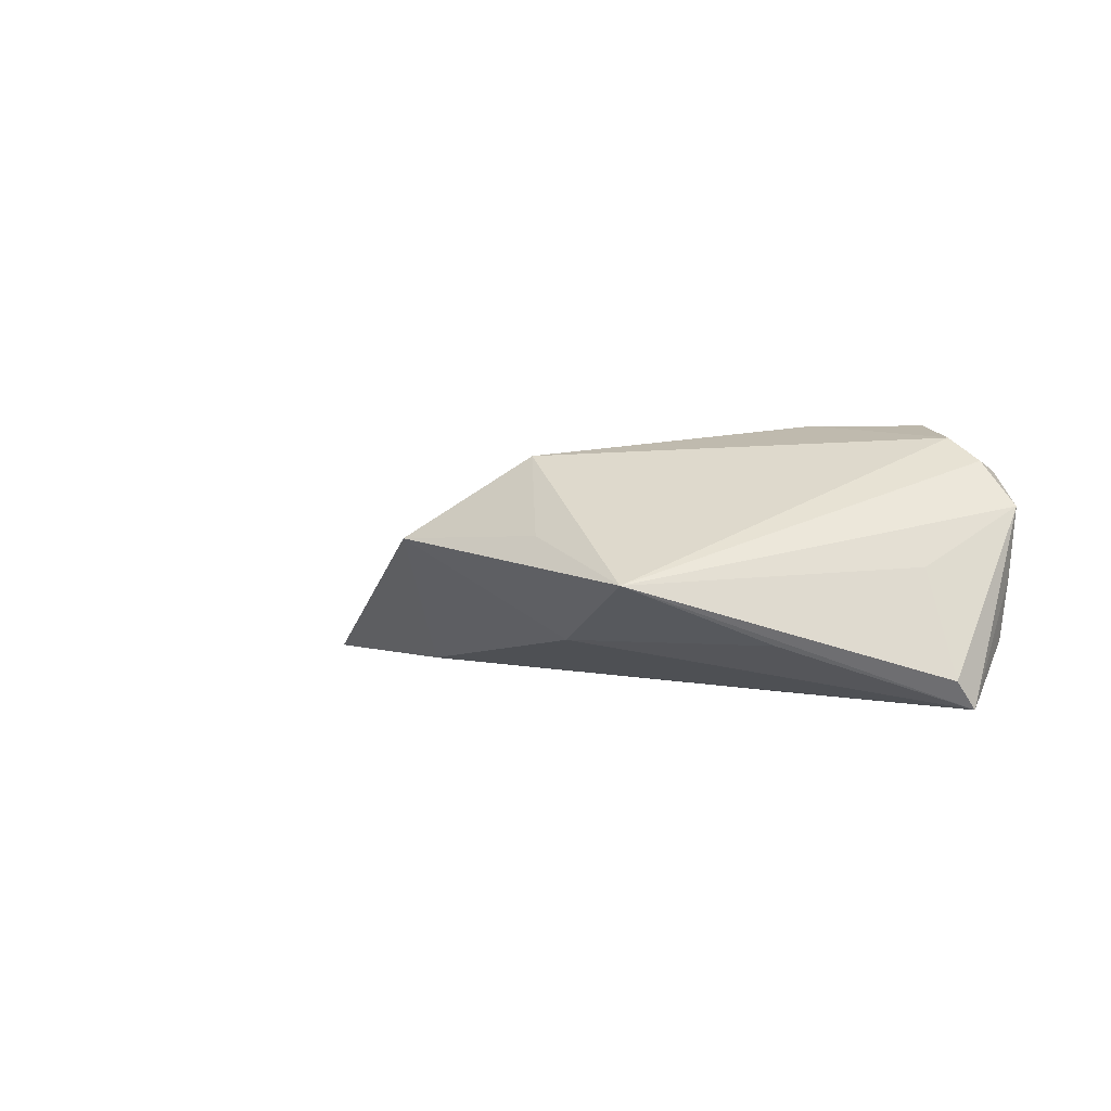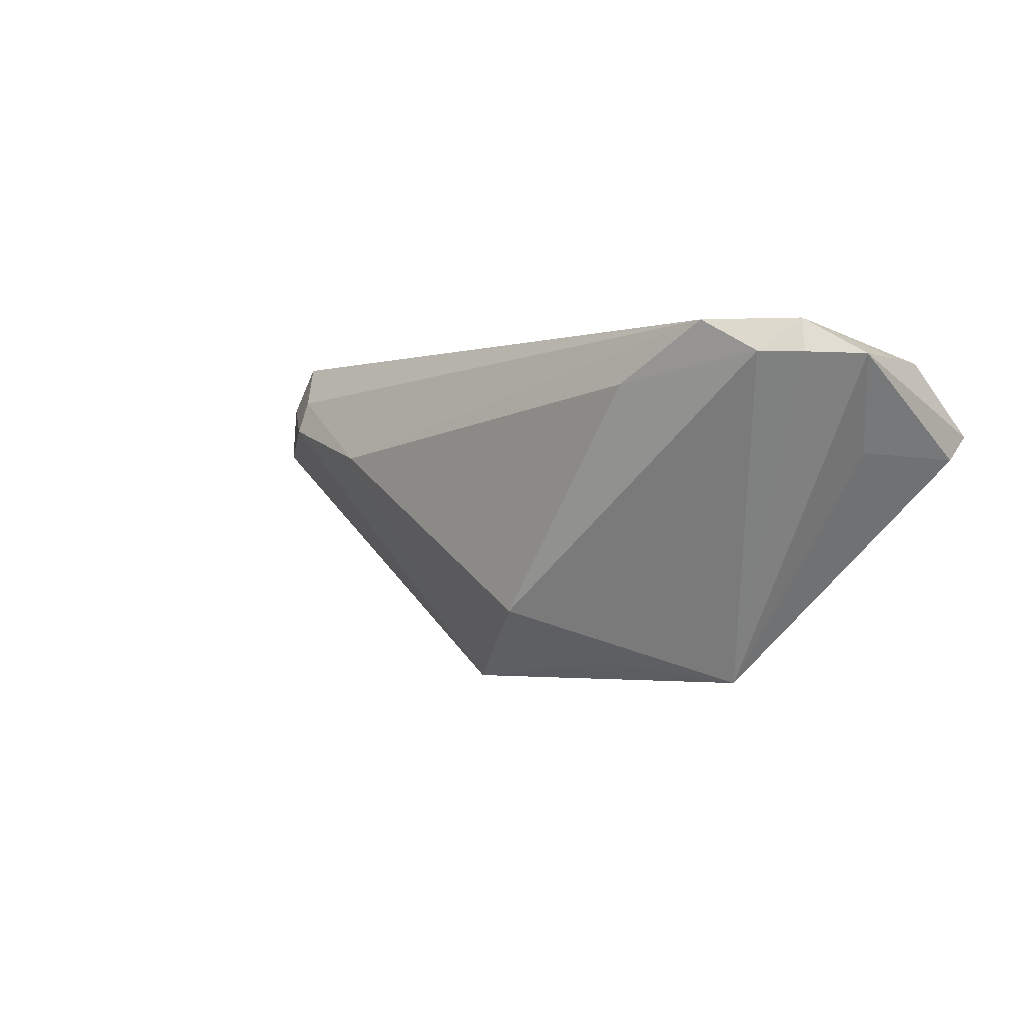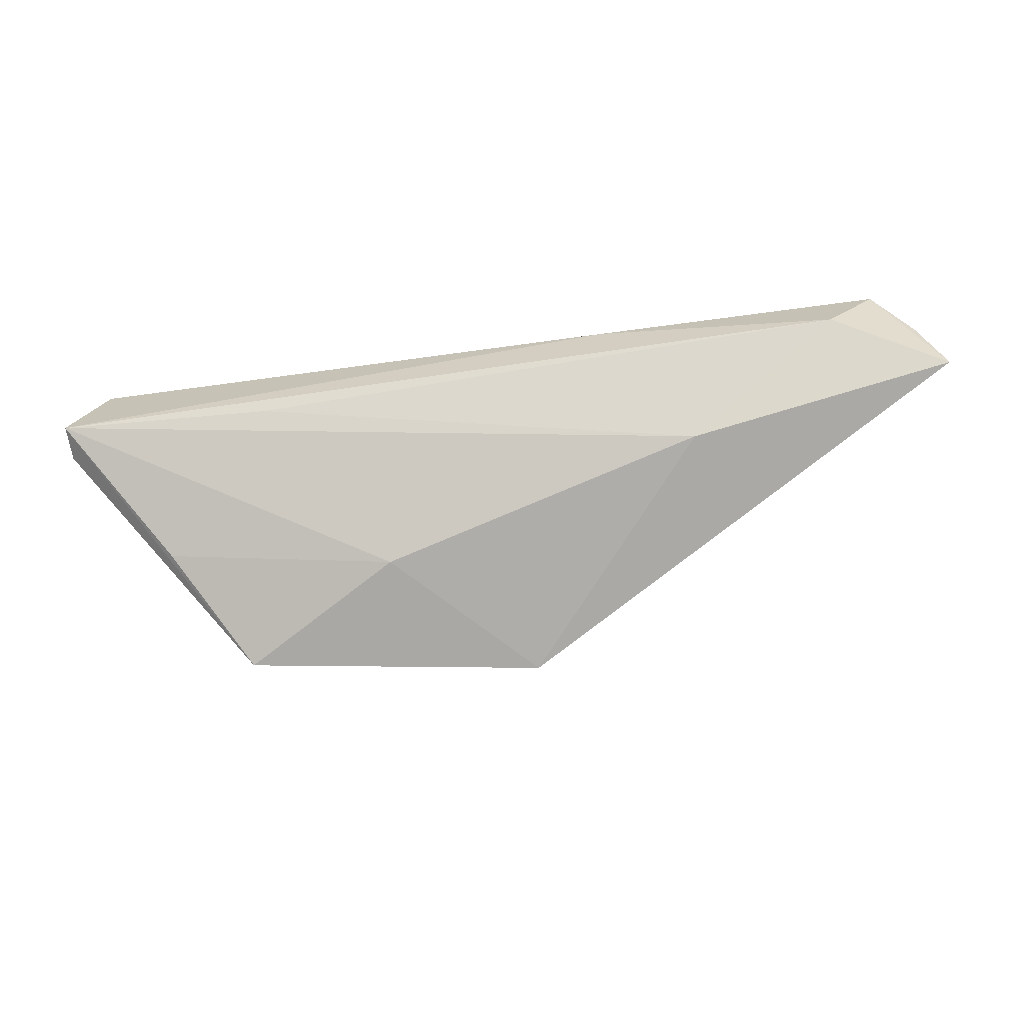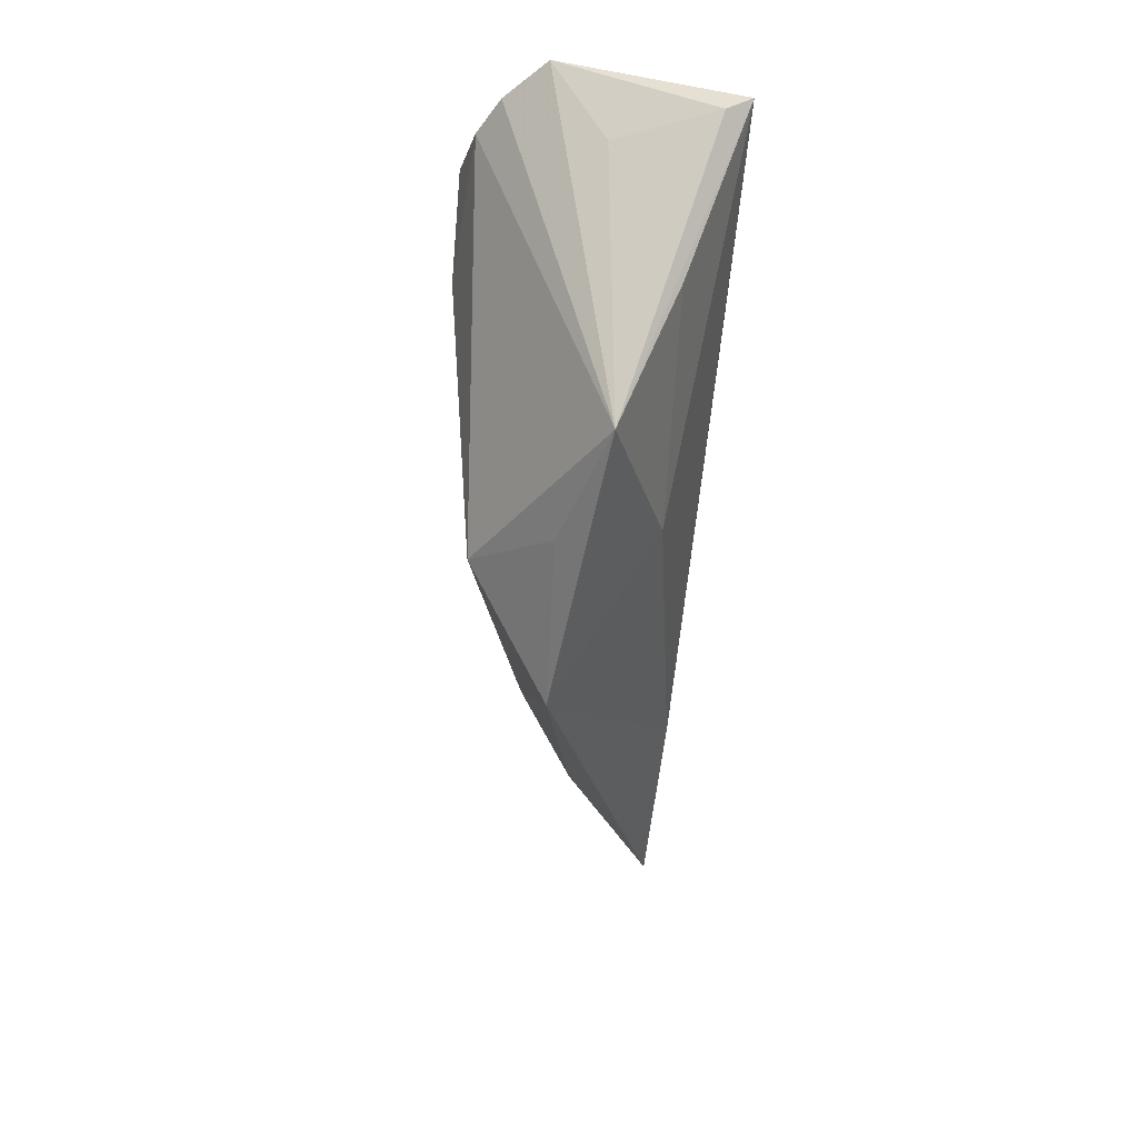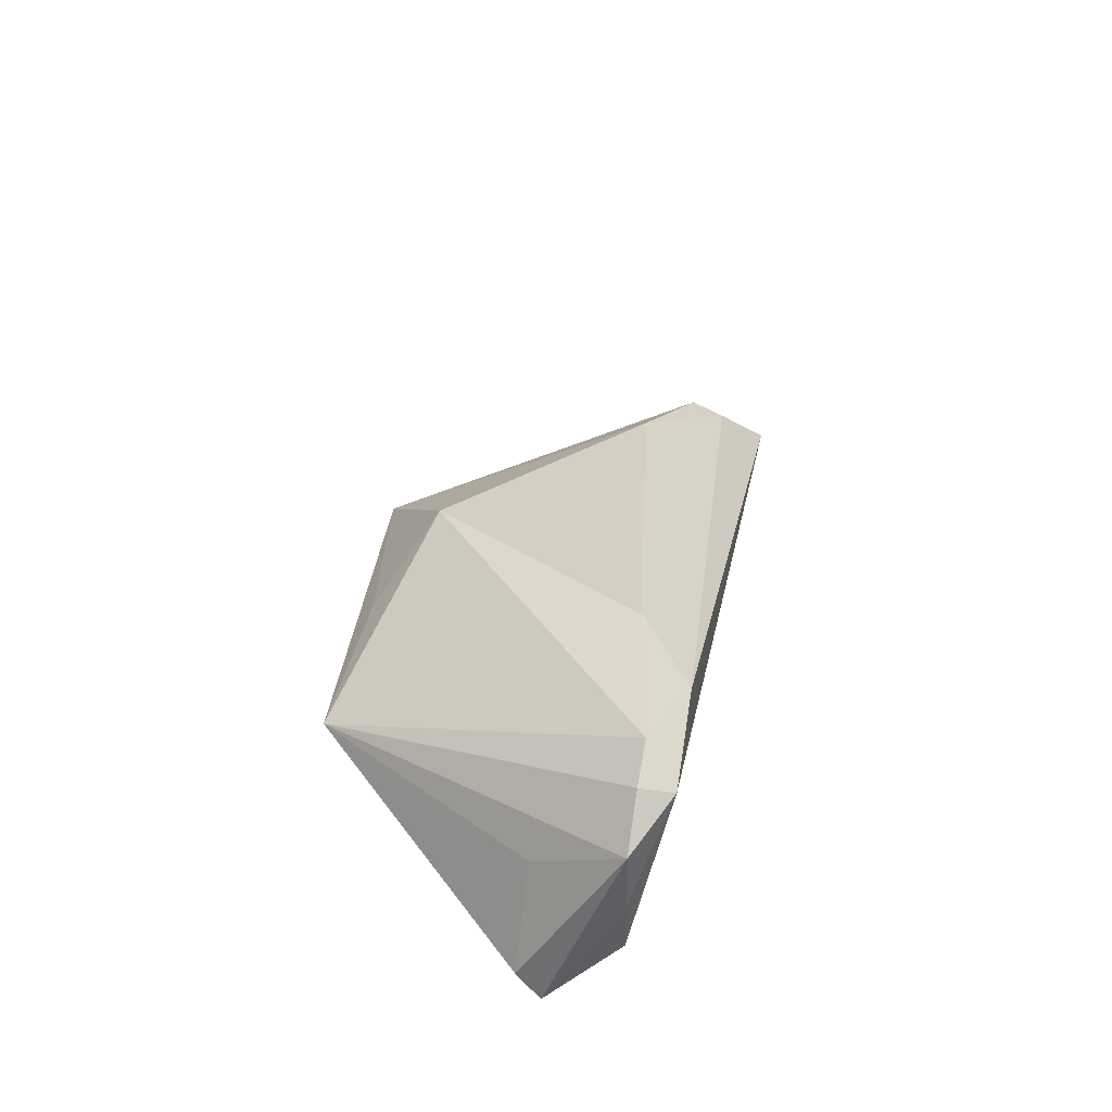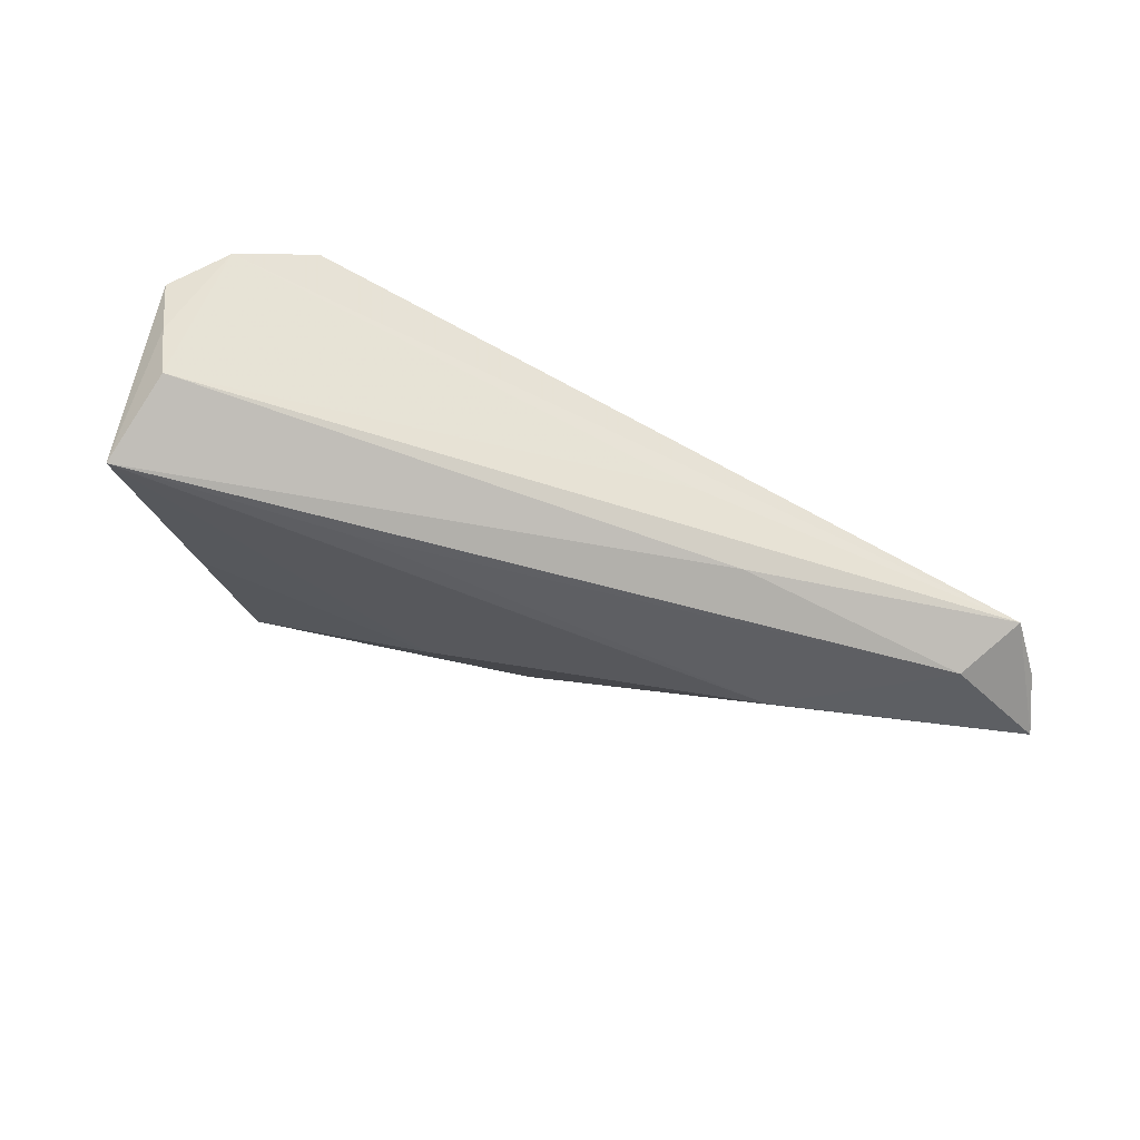
<metadata>
{"format":"obj","ext":"obj","renderer":"f3d","projection":"perspective","resolution":1024,"background":"white","views":[{"elev":1.3,"azim":47.9,"up":"+Z"},{"elev":0.1,"azim":39.7,"up":"+Y"},{"elev":-28.1,"azim":-171.1,"up":"+Y"},{"elev":-53.6,"azim":85.9,"up":"+Y"},{"elev":36.8,"azim":100.5,"up":"+Z"},{"elev":-47.1,"azim":157.5,"up":"+Z"}]}
</metadata>
<code>
v 0.04004 0.01381 0.01729
v 0.04803 0.01328 -0.007076
v 0.03321 0.01783 0.01909
v -0.0378 0.002554 0.007029
v -0.07157 0.003861 -0.01328
v 0.02548 -0.02783 -0.0001697
v 0.04918 0.01345 0.0005812
v 0.05112 0.004182 -0.01456
v -0.05739 0.007404 -0.001013
v -0.05726 0.01192 -0.002862
v 0.03627 -0.01355 -0.007133
v 0.04488 0.01365 0.01437
v 0.02206 0.004303 -0.01448
v -0.05652 0.01138 -0.01456
v 0.008698 -0.02577 0.005321
v -0.01357 -0.02869 0.00484
v -0.02491 0.01445 -0.01126
v -0.01762 0.01736 -0.002475
v 0.05087 0.001159 -0.01111
v 0.04372 0.01783 0.01325
v -0.06785 0.01129 -0.01041
v 0.04571 0.001902 0.001829
v -0.05898 0.01279 -0.004441
v 2.24e-06 -0.01864 0.01528
v 0.02127 0.01052 0.01924
v -0.03736 -0.004312 -0.01302
v 0.004905 -0.01722 -0.007784
v 0.05017 0.01351 0.008907
v -0.06244 0.01783 -0.009092
f 19 8 28
f 6 8 19
f 16 27 6
f 8 17 2
f 14 17 8
f 28 6 22
f 22 19 28
f 6 19 22
f 11 8 6
f 6 27 11
f 11 27 8
f 4 16 24
f 1 24 6
f 6 24 15
f 15 16 6
f 24 16 15
f 26 16 5
f 27 16 26
f 8 27 26
f 5 14 26
f 28 8 7
f 8 2 7
f 20 7 2
f 28 7 20
f 3 1 20
f 18 20 2
f 25 4 24
f 3 4 25
f 24 1 25
f 25 1 3
f 5 16 9
f 16 4 9
f 13 14 8
f 8 26 13
f 13 26 14
f 28 20 12
f 12 20 1
f 12 6 28
f 12 1 6
f 29 14 5
f 17 14 29
f 29 2 17
f 29 18 2
f 3 20 29
f 20 18 29
f 5 9 21
f 21 29 5
f 9 29 21
f 3 29 10
f 10 4 3
f 10 9 4
f 23 29 9
f 9 10 23
f 23 10 29

</code>
